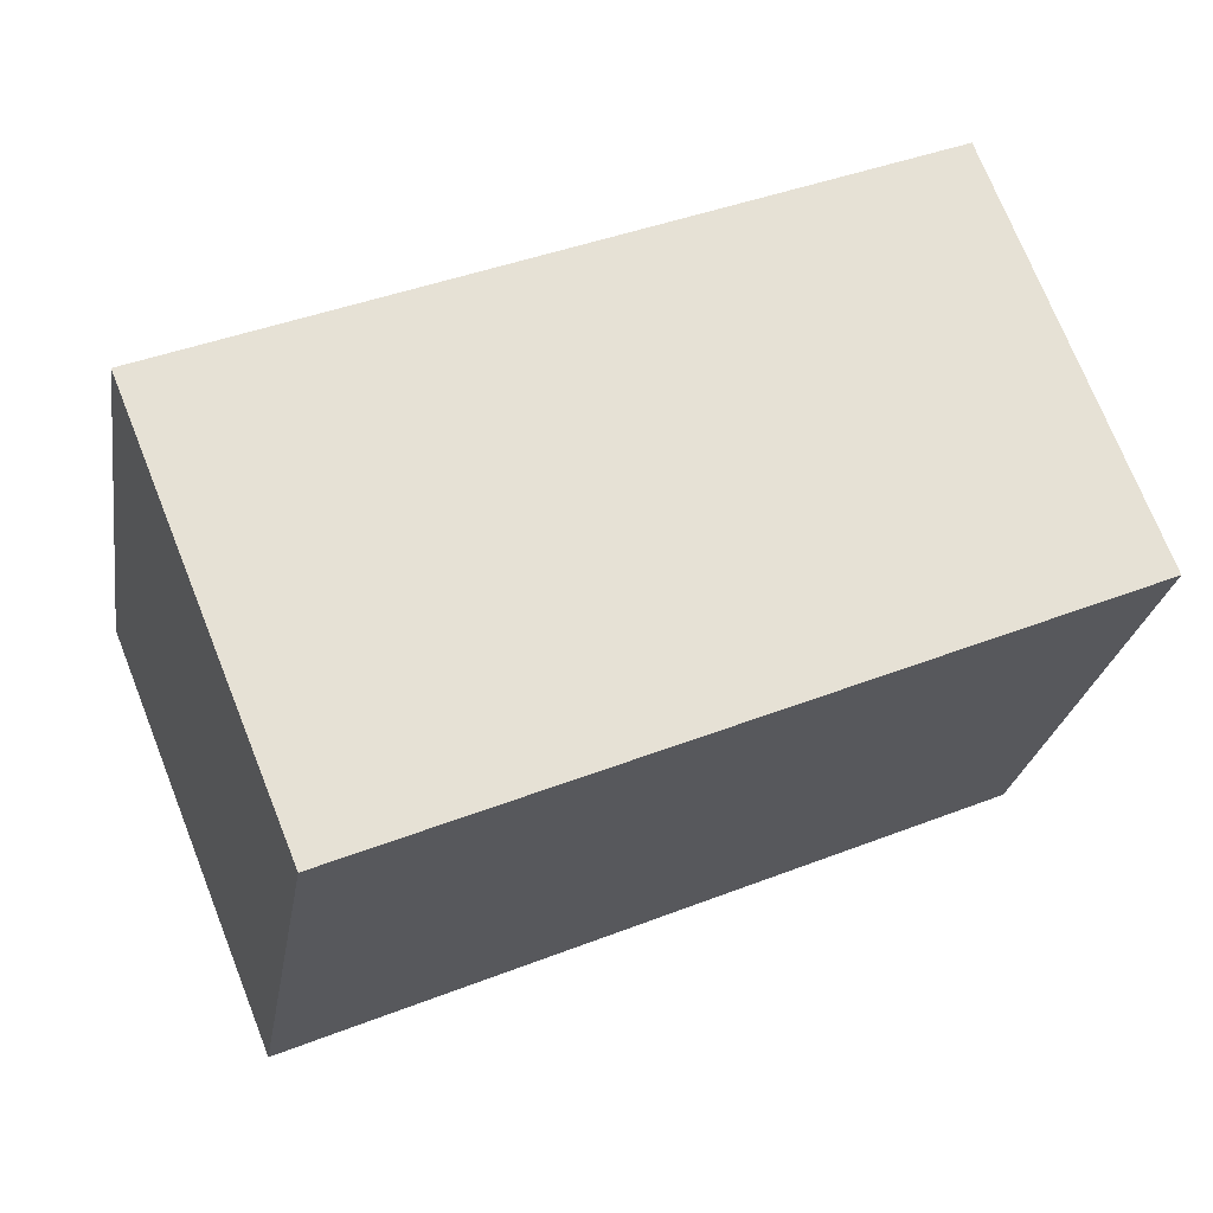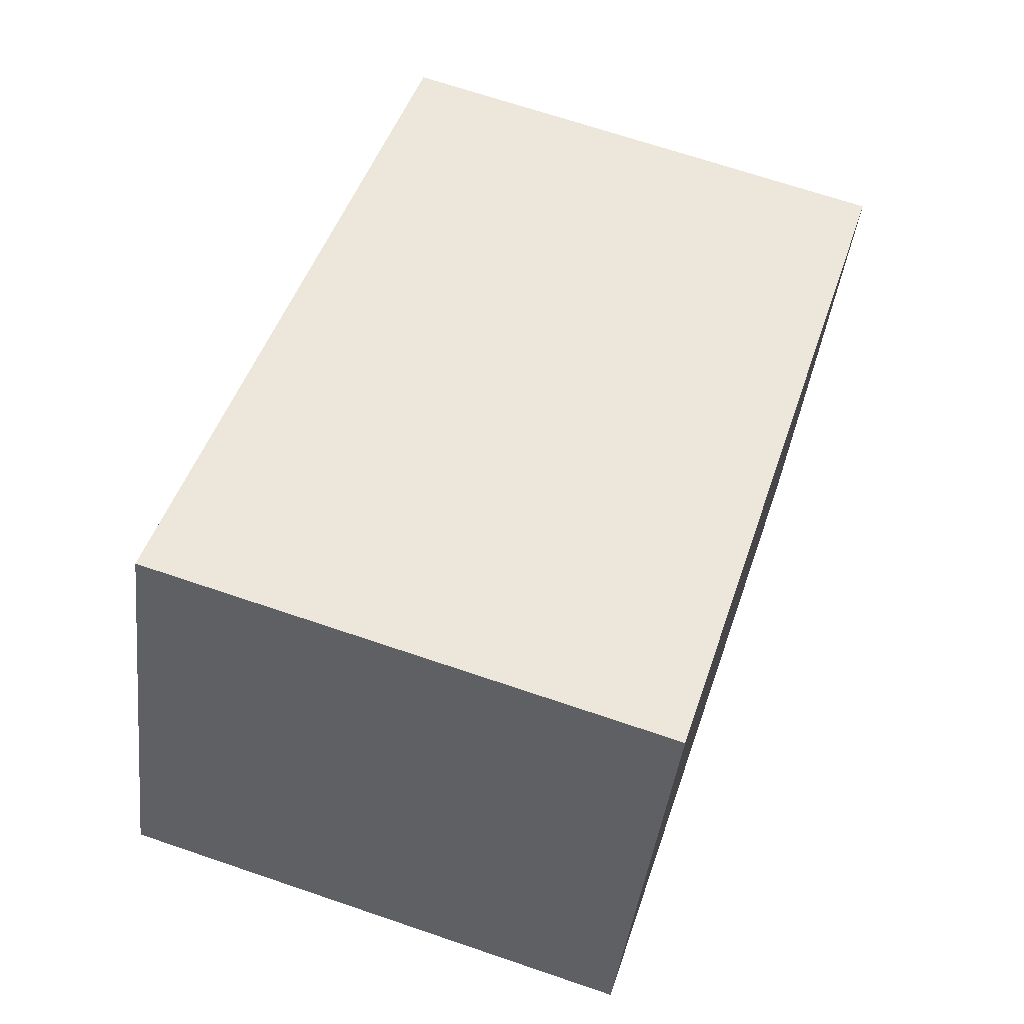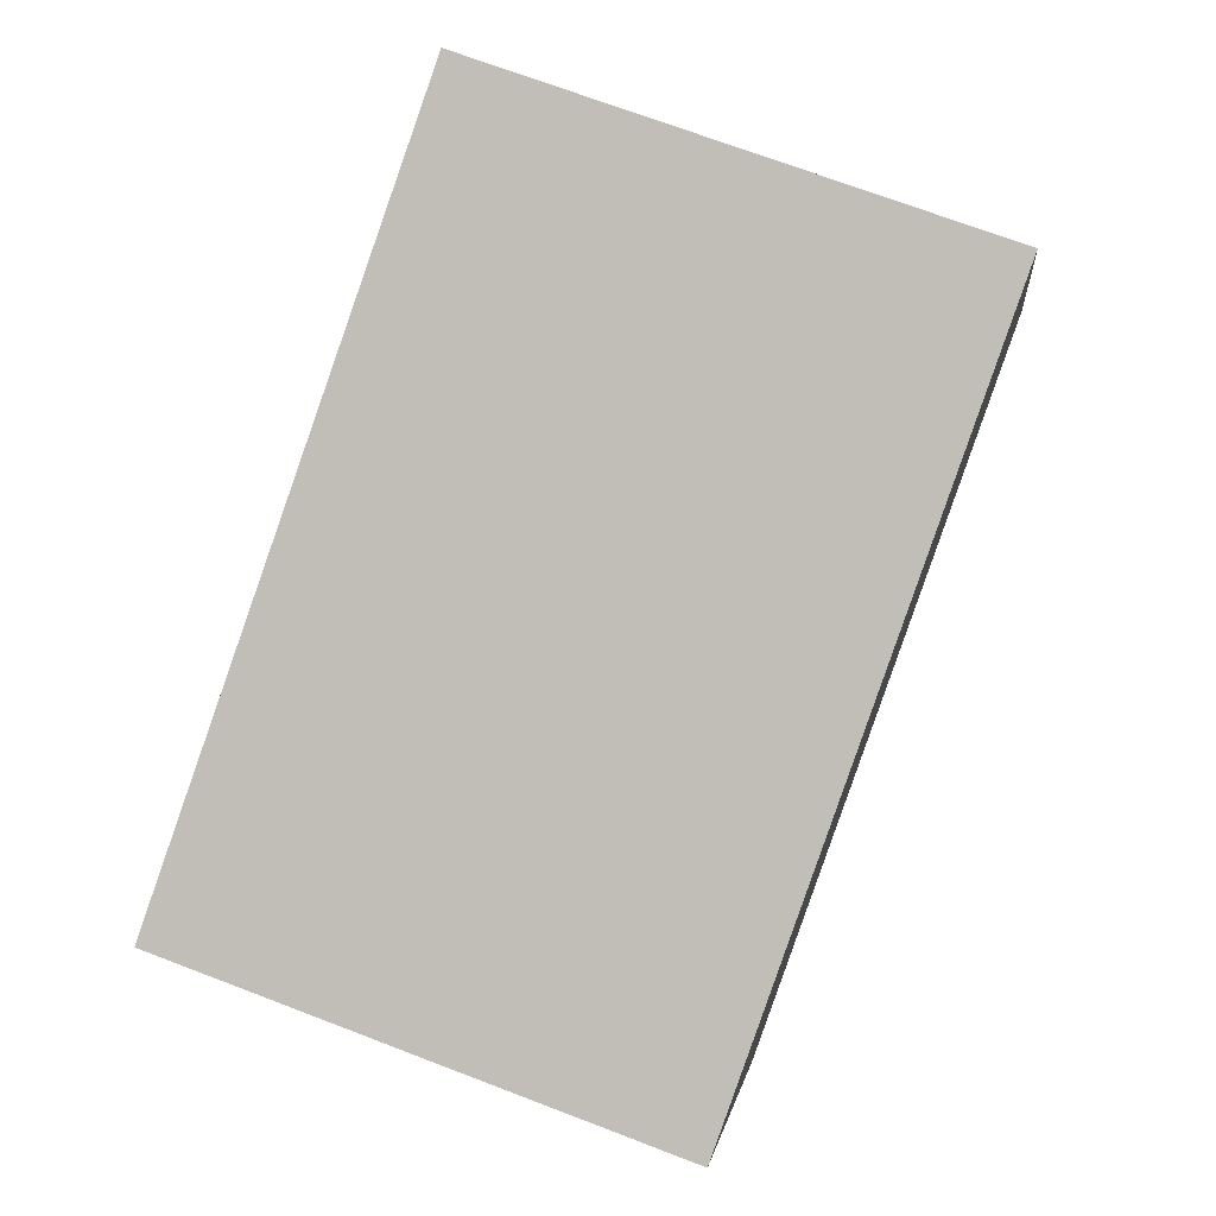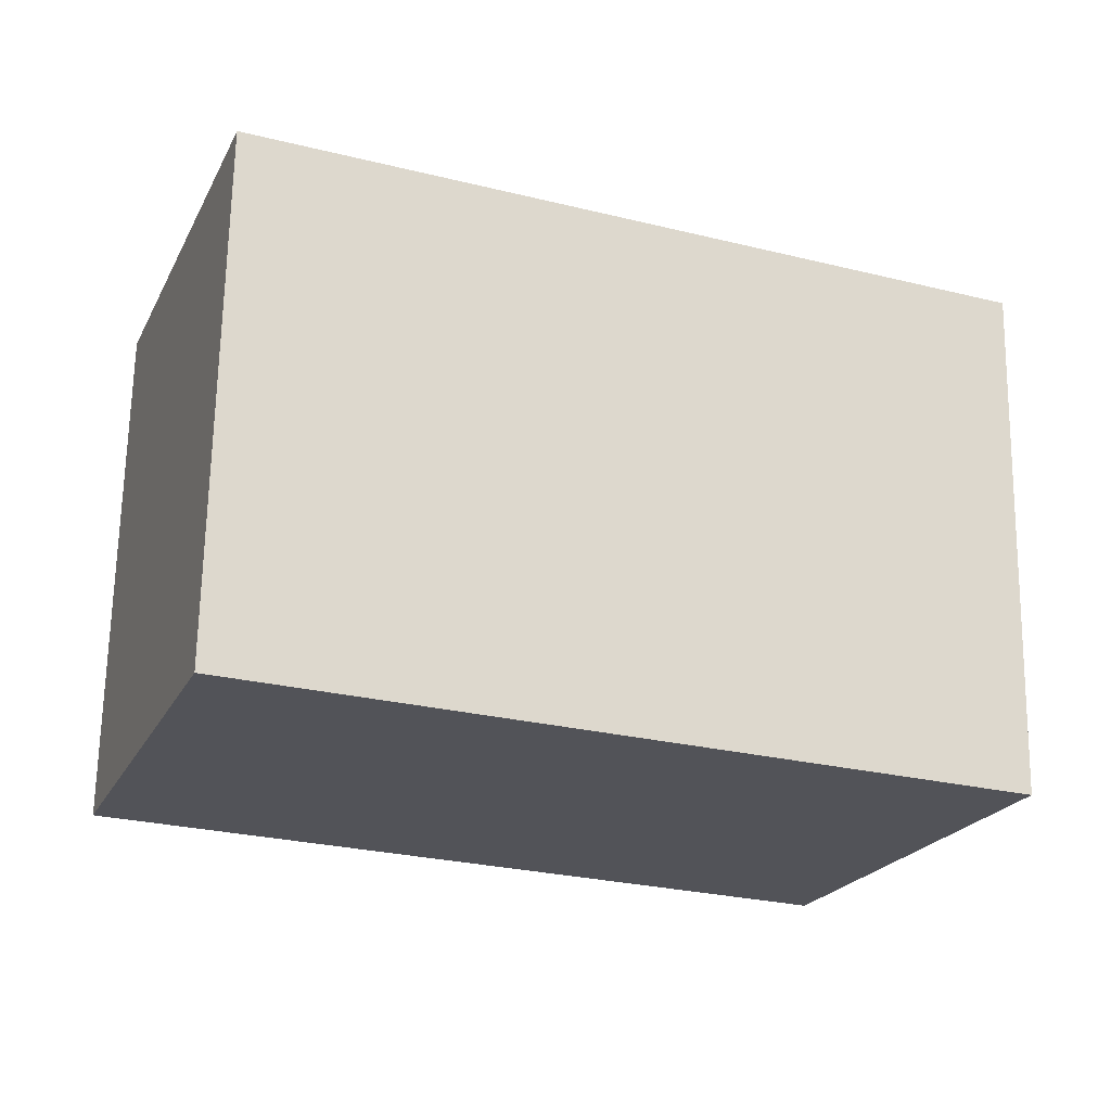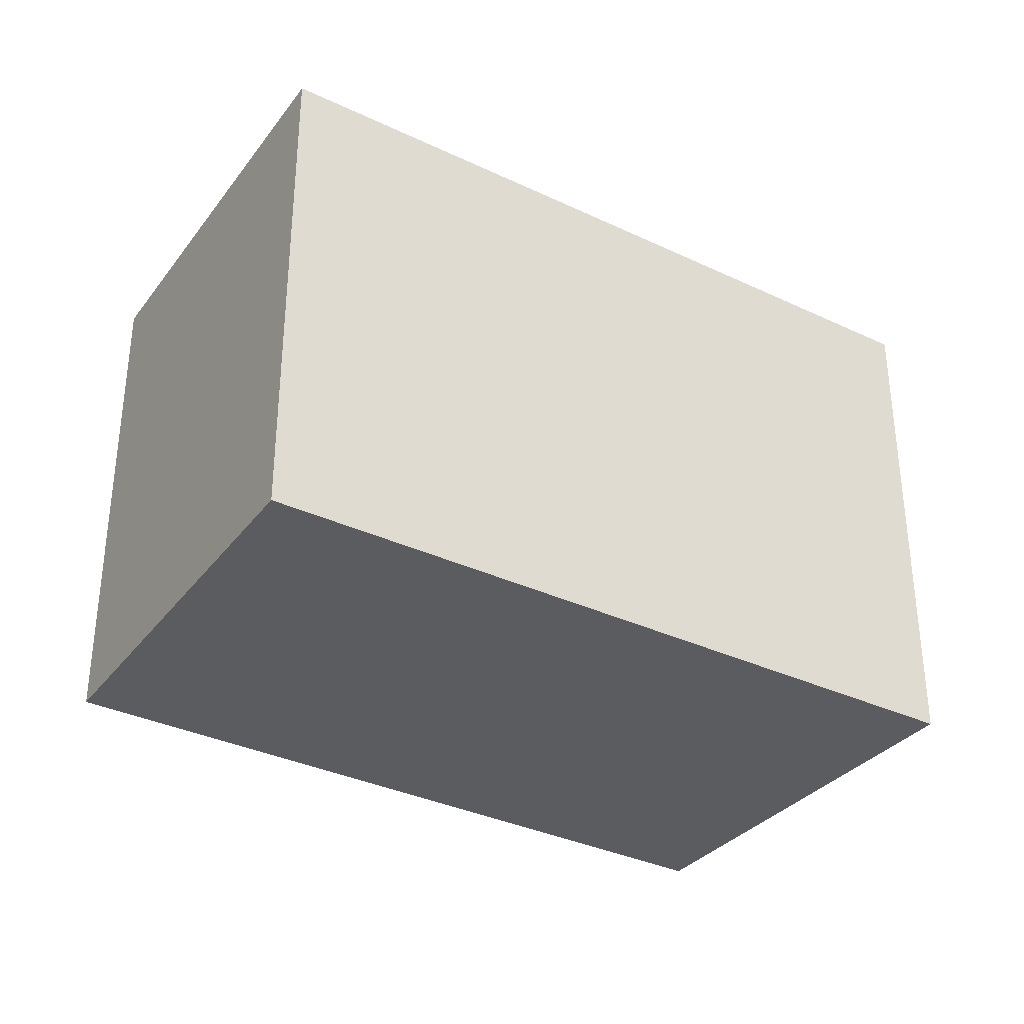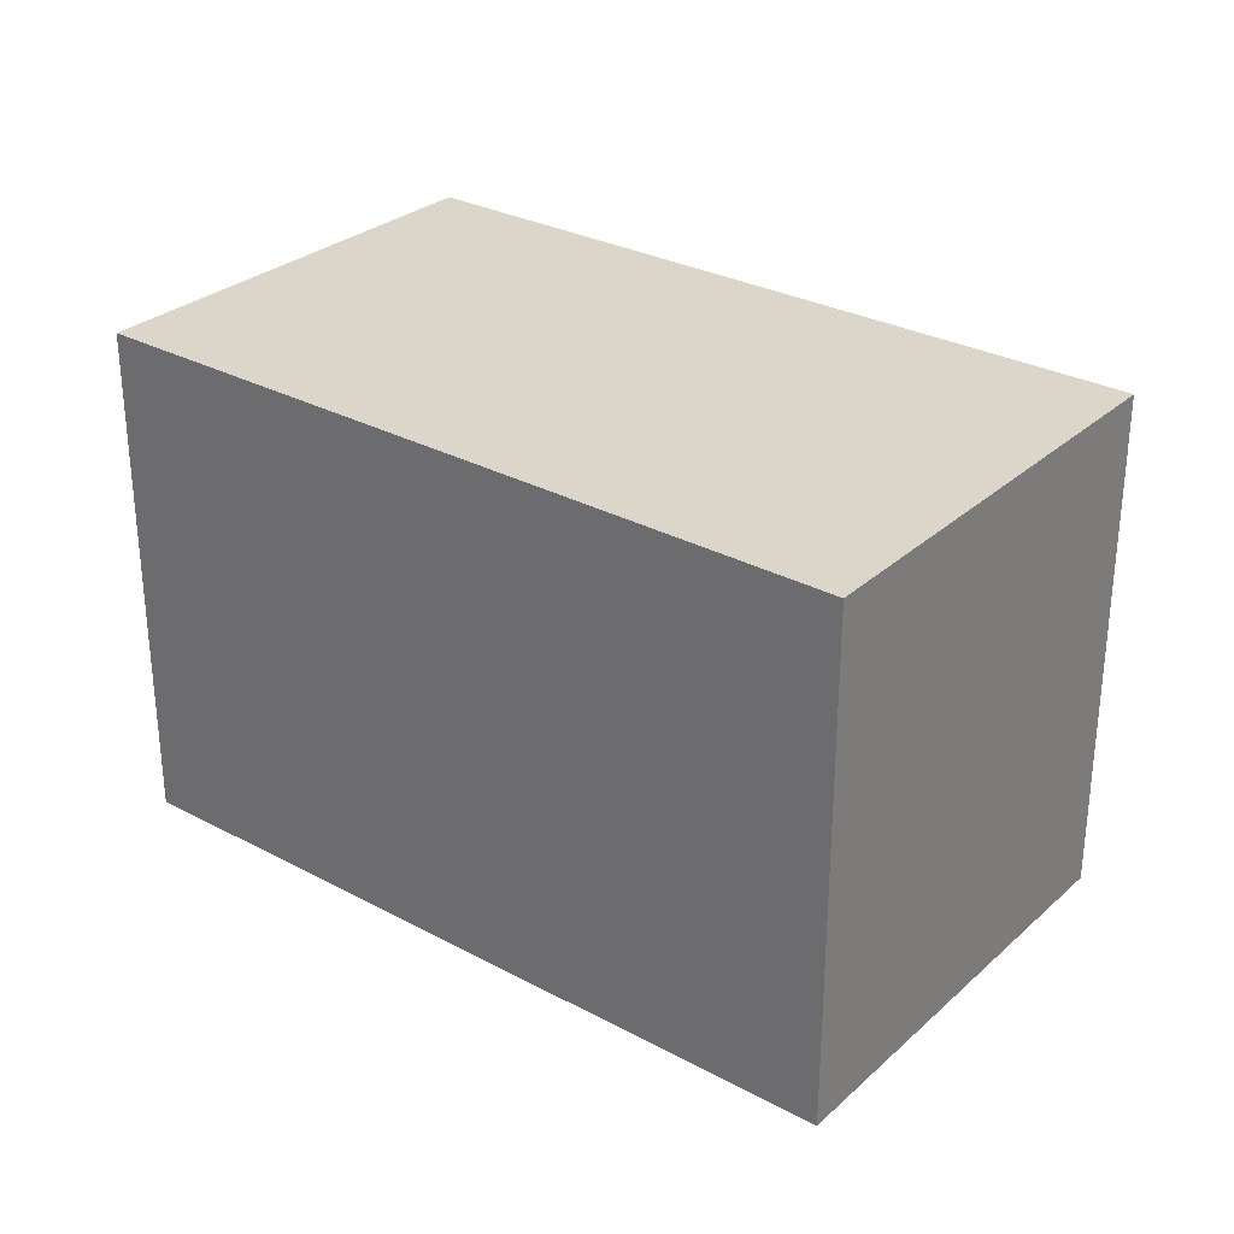
<metadata>
{"format":"obj","ext":"obj","renderer":"f3d","projection":"perspective","resolution":1024,"background":"white","views":[{"elev":-25.1,"azim":171.0,"up":"+Z"},{"elev":68.5,"azim":-71.2,"up":"+Z"},{"elev":70.7,"azim":110.9,"up":"+Z"},{"elev":67.5,"azim":1.0,"up":"+Z"},{"elev":-33.6,"azim":-10.7,"up":"+Y"},{"elev":30.1,"azim":60.1,"up":"+Y"}]}
</metadata>
<code>
v  0 2.635 1.613e-16
v  4.559 2.635 0.604
v  3.685 2.635 -1.546
v  0.797 2.635 2.134
v  3.685 9.467e-17 -1.546
v  0 0 0
v  0.797 -1.307e-16 2.134
v  4.559 -3.698e-17 0.604
g defaultobject
f 1 2 3
f 2 1 4
f 5 1 3
f 1 5 6
f 6 4 1
f 4 6 7
f 7 2 4
f 2 7 8
f 8 3 2
f 3 8 5
f 8 6 5
f 6 8 7

</code>
